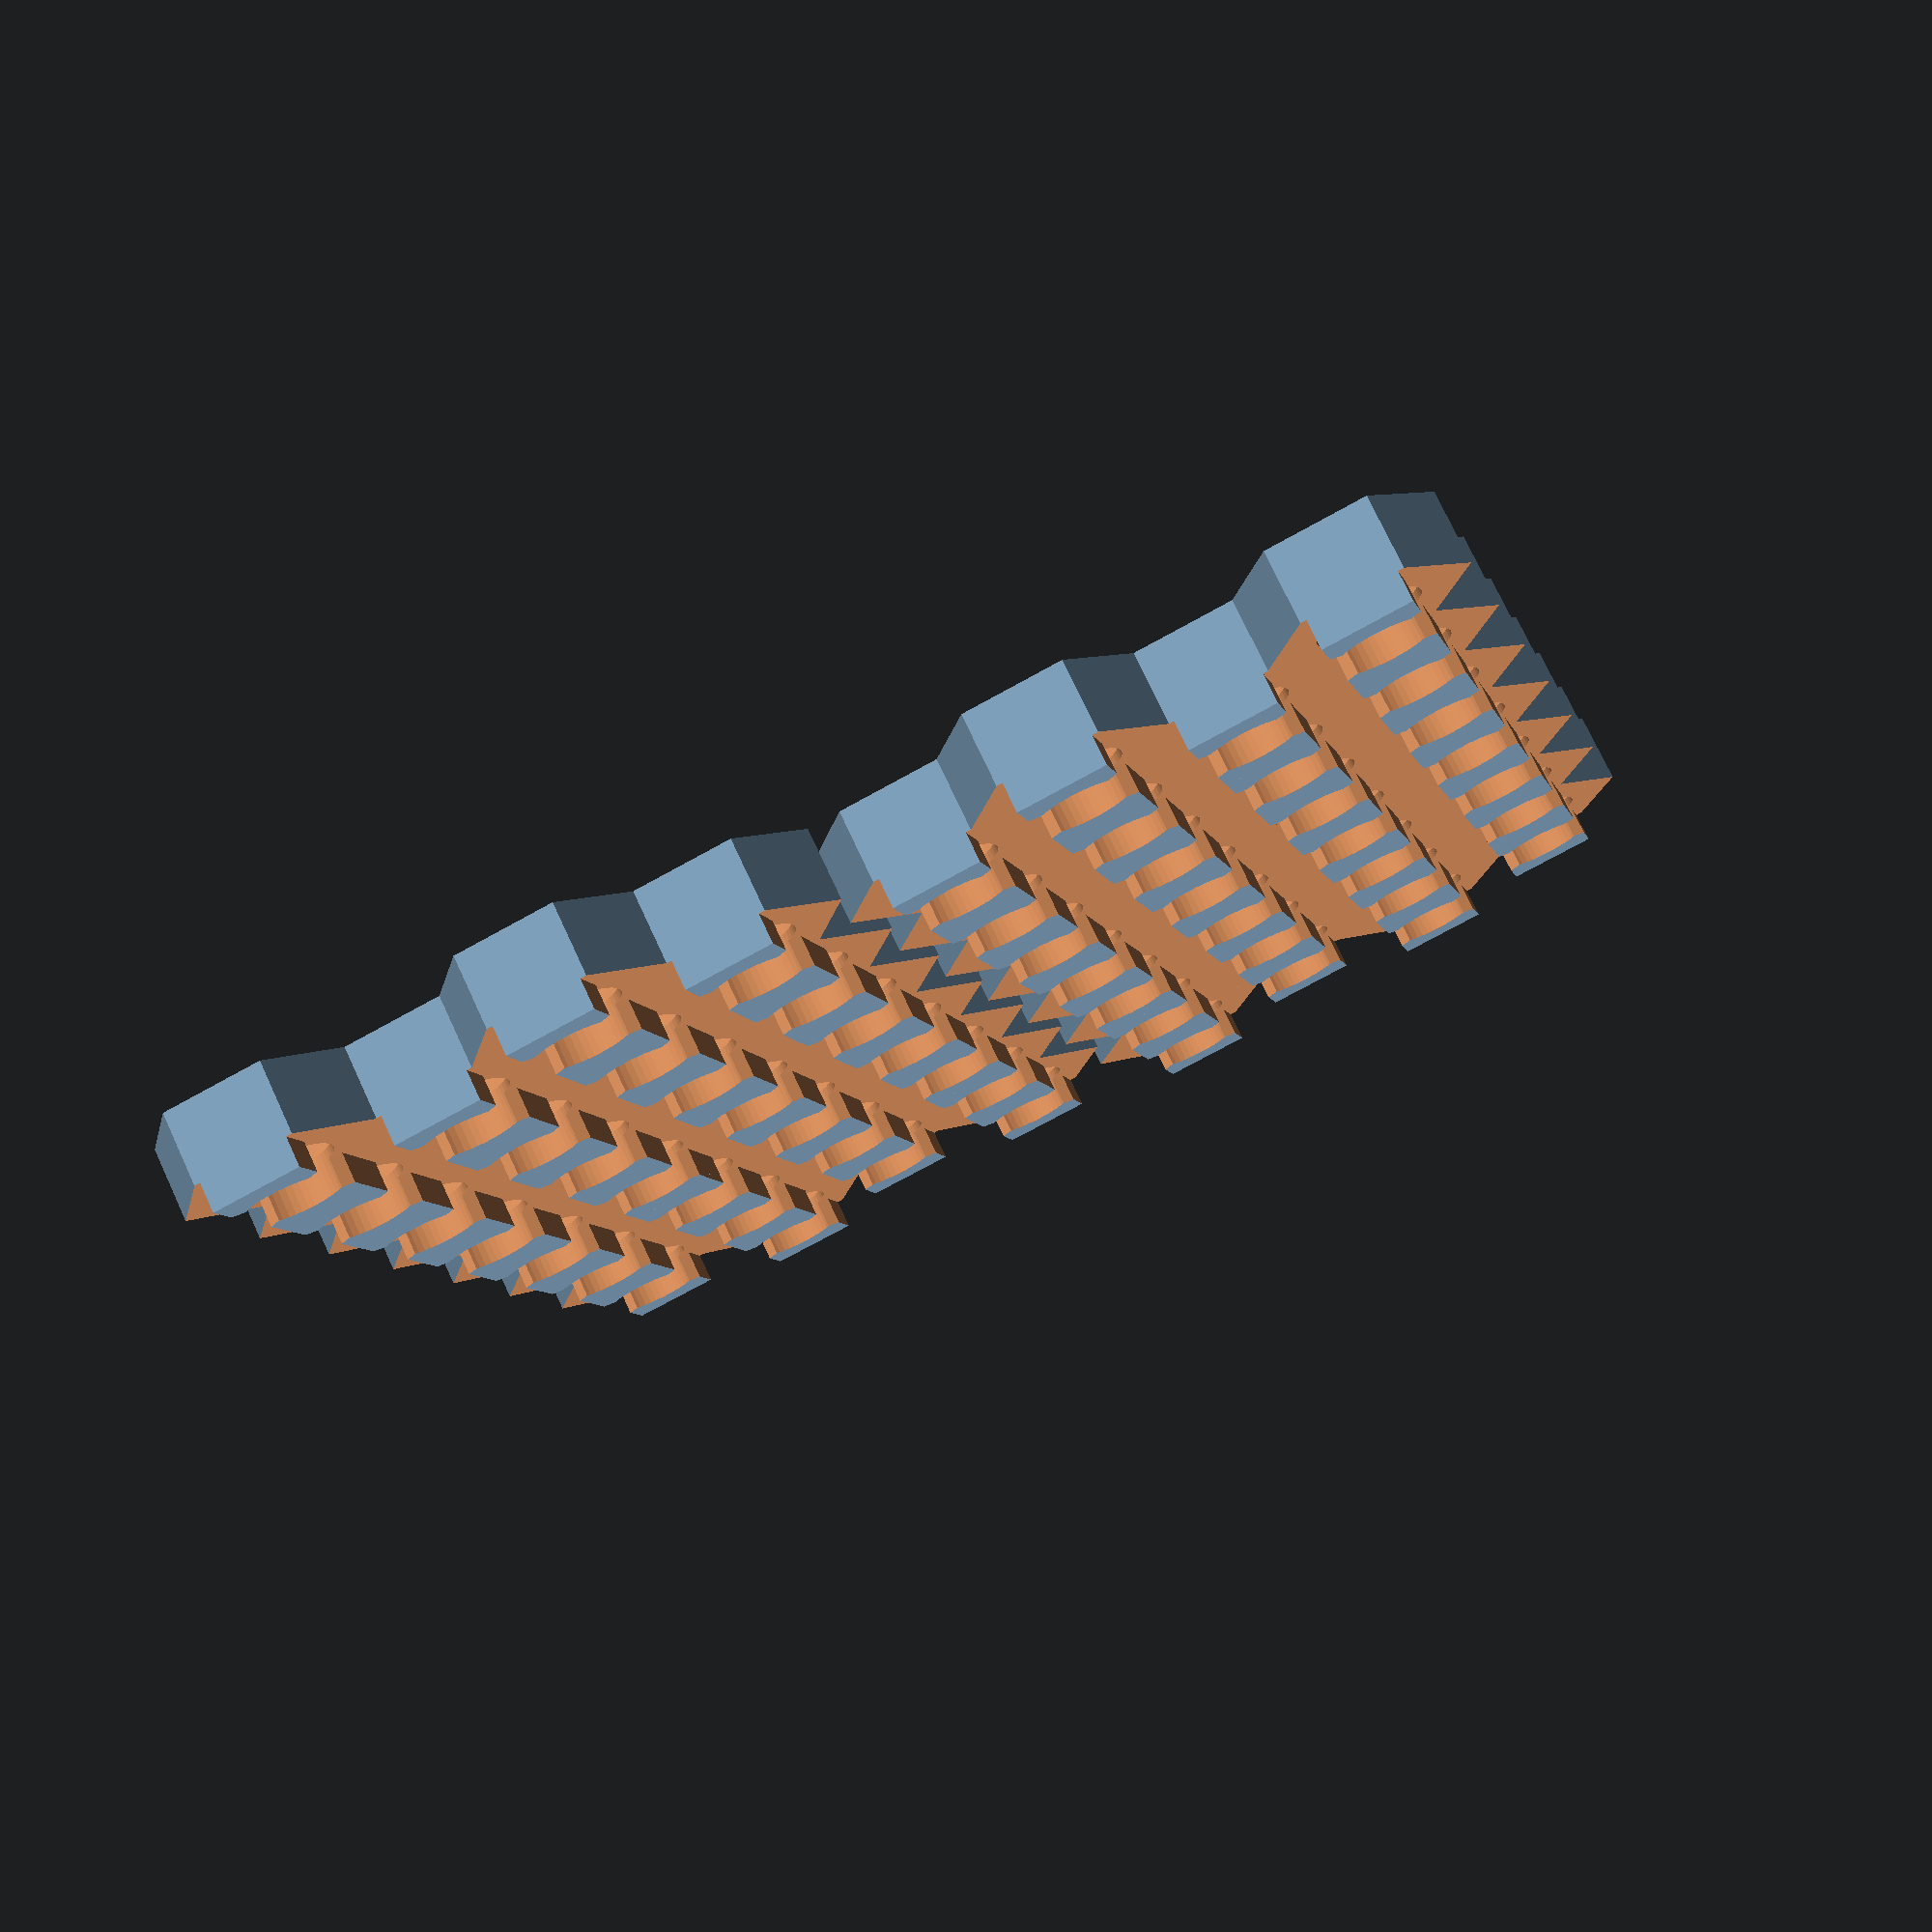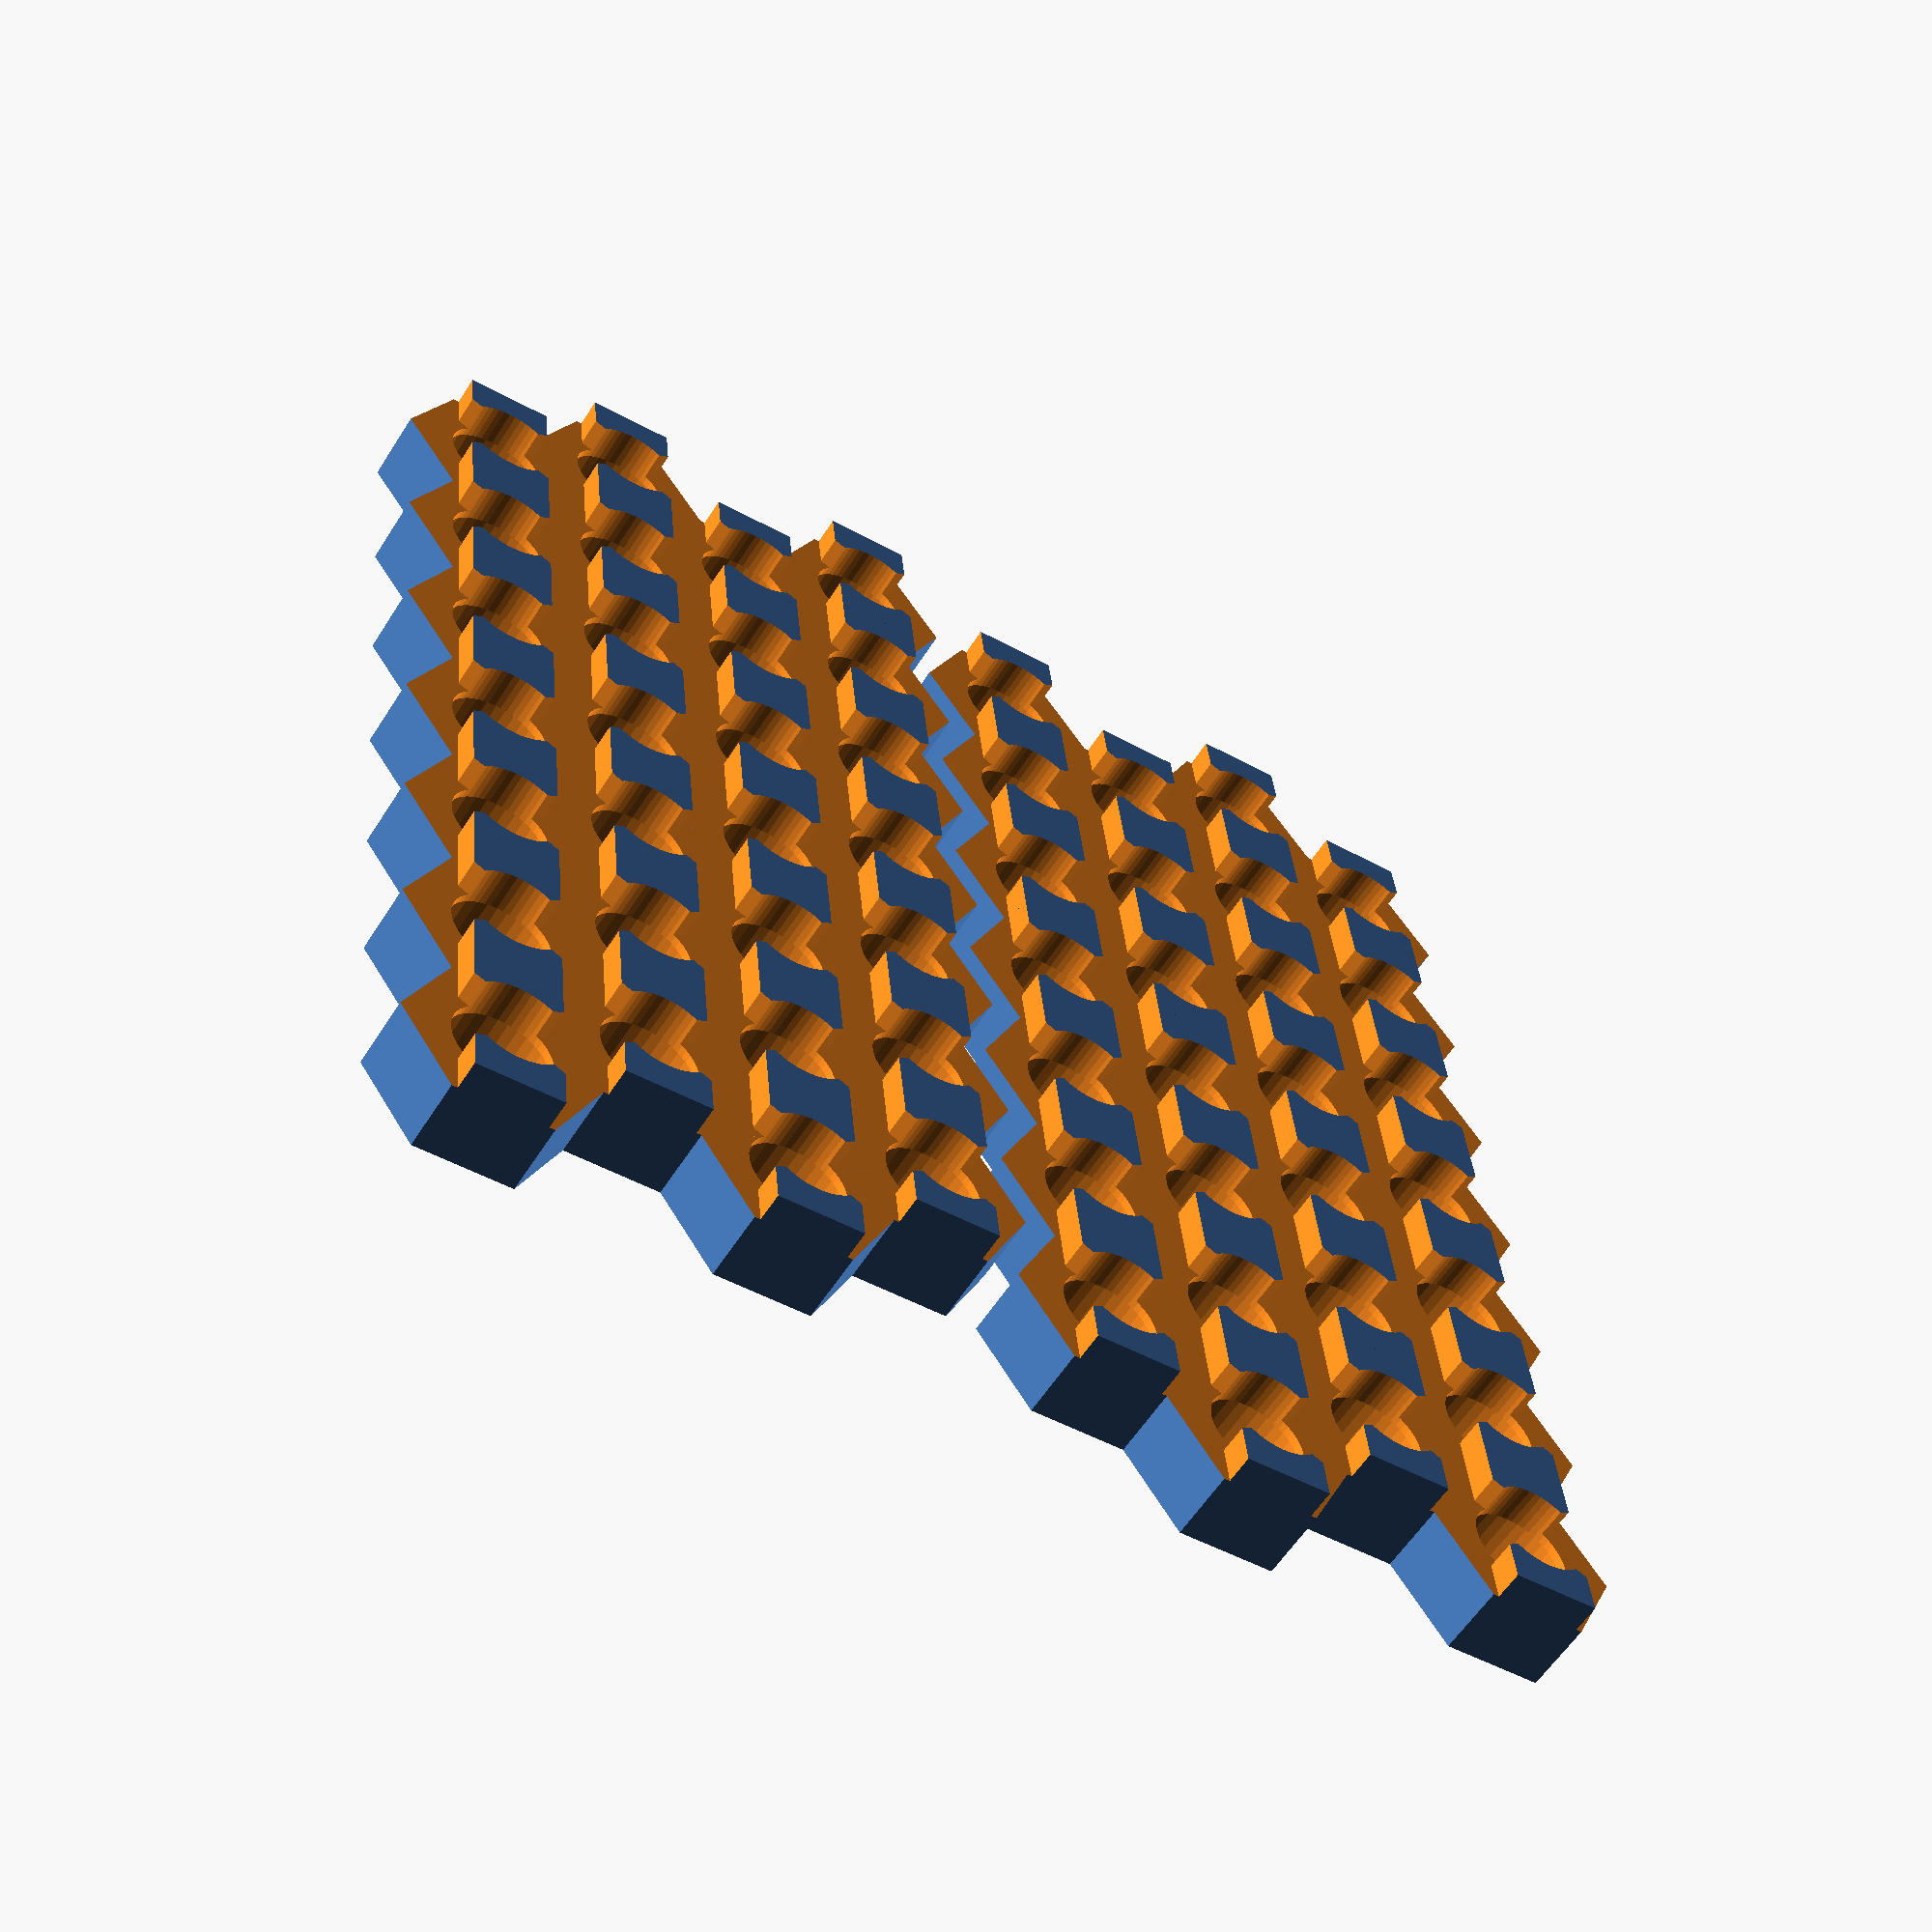
<openscad>
// HEX CELL CAPS
// This script generates a model of end caps for building 
// battery packs using cylindrical cells. 
// Original concept by ES user "SpinningMagnets"
// More info can be found here:
// https://endless-sphere.com/forums/viewtopic.php?f=3&t=90058
//
// This file was created by Addy and is released as public domain
// 11/29/2017 V1.3





// TODO: Add battery cap
// - add warning if top and bottom are different
// - flip part upside down for correct printing orientation. (support in bus grooves)
// - add flat border option
// - add single cell fit test
// - add ability to change cell_diameter without changing overall hexcell to remain compatible with previously printed cells that may have been to tight. You can do this manually by adjusting the wall variable. Maybe?




// CONFIGURATION

opening_dia = 12;   // Circular opening to expose cell 
cell_dia = 18.6;    // Cell diameter
wall = 0.8;           // Wall thickness around a single cell. Spacing between cells is twice this amount.

holder_height = 12; // Total height of cell holder
separation = 1;   	// Separation between cell top and tab slots
slot_height = 3.5;  // Height of all slots (3.5 mm is a good size for 14 awg solid in slots)
col_slot_width = 4; // Width of slots between rows
row_slot_width = 4; // Width of slots along rows

rect_style = 1;     // 1 for rectangular shape pack, 0 for rhombus
style = "bus";    // "strip" to make space to run nickel strips between cells. "bus" to make space for bus wires between rows
part = "both";    // "normal","mirrored", or "both"  You'll want a mirrored piece if the tops and bottom are different ( ie. When there are even rows in rectangular style or any # of rows in rhombus)

num_rows = 4;       
num_cols = 7;


// END OF CONFIGURATION

$fn = 50;       // Number of facets for circular parts.  
extra = 0.1;    // enlarge hexes by this to make them overlap
spacing = 4;    // Spacing between top and bottom pieces




hex_w = cell_dia + 2*wall;
hex_pt = (hex_w/2 + extra) / cos(30);


if (part == "mirrored")
    mirror_pack();
else if(part == "both")
{
    regular_pack();
    if(num_rows % 2 == 1)   // If odd pack
    {
       translate([hex_w/2, 1.5*(hex_pt-extra)*num_rows + spacing,0])
       mirror_pack();
    }
    else
    {
        translate([0,1.5*(hex_pt-extra)*num_rows + spacing,0])
        mirror_pack();
    }
}
else
    regular_pack();


// echos and info
echo(total_height=1.5*(hex_pt-extra)*(num_rows-1)+hex_pt*2);

if (rect_style)
    echo(total_width=hex_w*(num_cols+0.5));
else
    echo(total_width=hex_w*(num_cols+0.5*(num_rows-1)));

  

module regular_pack()
{
    union()
    {
        for(row = [0:num_rows-1])
        {
            
            if (rect_style)
            {
                if ((row % 2) == 0)
                {            
                    translate([0,1.5*(hex_pt-extra)*row,0])
                    for(col = [0:num_cols-1])
                    {
                        translate([hex_w*col,0,0])
                            pick_hex();
                    }                
                }
                else
                {
                    translate([0.5 * hex_w,1.5*(hex_pt-extra)*row,0])
                    for(col = [0:num_cols-1])
                    {
                        translate([hex_w*col,0,0])
                            pick_hex();
                    }
                }
            }
            else if (rect_style == 0)
            {
                translate([row*(0.5 * hex_w),1.5*(hex_pt-extra)*row,0])
                for(col = [0:num_cols-1])
                {
                    translate([hex_w*col,0,0])
                        pick_hex();
                }

            }
        }
    }      
}


module mirror_pack()
{
    union()
    {
        for(row = [0:num_rows-1])
        {
            
            if (rect_style)
            {
                if ((row % 2) == 0)
                {            
                    translate([0,1.5*(hex_pt-extra)*row,0])
                    for(col = [0:num_cols-1])
                    {
                        translate([hex_w*col,0,0])
                            pick_hex();
                    }                
                }
                else
                {
                    translate([-0.5 * hex_w,1.5*(hex_pt-extra)*row,0])
                    for(col = [0:num_cols-1])
                    {
                        translate([hex_w*col,0,0])
                            pick_hex();
                    }
                }
            }
            else if (rect_style == 0)
            {
                translate([-row*(0.5 * hex_w),1.5*(hex_pt-extra)*row,0])
                for(col = [0:num_cols-1])
                {
                    translate([hex_w*col,0,0])
                        pick_hex();
                }

            }
        }
    }      
}


module pick_hex()
{
    if (style == "strip")
        strip_hex();
    else if (style == "bus")
	{
        bus_hex();
	}
    else
        strip_hex();
}


module strip_hex()
{
	mirror([0,0,1])
	{
		difference()
		{
			// Hex block
			linear_extrude(height=holder_height, center=false, convexity=10)
				polygon([ for (a=[0:5])[hex_pt*sin(a*60),hex_pt*cos(a*60)]]); 
					
			// Top opening    
			translate([0,0,-1])
				cylinder(h=holder_height+2,d=opening_dia);
			  
			// Cell space    
			//#translate([0,0,-holder_height])
				//cylinder(h=2*(holder_height-slot_height),d=cell_dia);
				cylinder(h=2 *(holder_height-slot_height-separation) ,d=cell_dia, center=true);
			
			// 1st column slot
			rotate([0,0,60])
				translate([0,0,holder_height])    
					cube([hex_w+1,col_slot_width,2*slot_height], center=true);    
				
			// 2nd column slot
			rotate([0,0,-60])
				translate([0,0,holder_height])    
					cube([hex_w+1,col_slot_width,2*slot_height], center=true);
		   
			// Row slot 
			translate([0,0,holder_height]) 
				cube([hex_w+1,row_slot_width,2*slot_height], center=true);   
		}   
	}
}


module bus_hex()
{
	mirror([0,0,1])
	{
		difference()
		{
			// Hex block
			linear_extrude(height=holder_height, center=false, convexity=10)
				polygon([ for (a=[0:5])[hex_pt*sin(a*60),hex_pt*cos(a*60)]]); 
					
			// Top opening    
			translate([0,0,-1])
				cylinder(h=holder_height+2,d=opening_dia);
			  
			// Cell space    
			//#translate([0,0,-holder_height])
				//cylinder(h=2*(holder_height-slot_height),d=cell_dia);
				cylinder(h=2 *(holder_height-slot_height-separation) ,d=cell_dia, center=true);
			
			bus_width = (hex_pt + wall) - (opening_dia/2);    
				
			// 1st column slot
			rotate([0,0,60])
				translate([0,0,holder_height])    
					cube([hex_w+1,col_slot_width,2*slot_height], center=true);    
				
			// 2nd column slot    
			rotate([0,0,-60])
				translate([0,0,holder_height])    
					cube([hex_w+1,col_slot_width,2*slot_height], center=true);
					
			// Row slot A
			translate([0,(opening_dia/2)+bus_width/2-wall,holder_height]) 
				cube([(2*hex_w)+extra,bus_width,2*slot_height], center=true);  
			  
			// Row slot B    
			translate([0,-((opening_dia/2)+bus_width/2-wall),holder_height]) 
				cube([(2*hex_w)+extra,bus_width,2*slot_height], center=true);              
			
			/*
			translate([0,0,holder_height]) 
				cube([hex_w+1,row_slot_width,2*slot_height], center=true);   
				*/
				
		}
	}	
}


</openscad>
<views>
elev=105.3 azim=285.8 roll=24.9 proj=p view=solid
elev=237.7 azim=95.7 roll=32.0 proj=p view=wireframe
</views>
